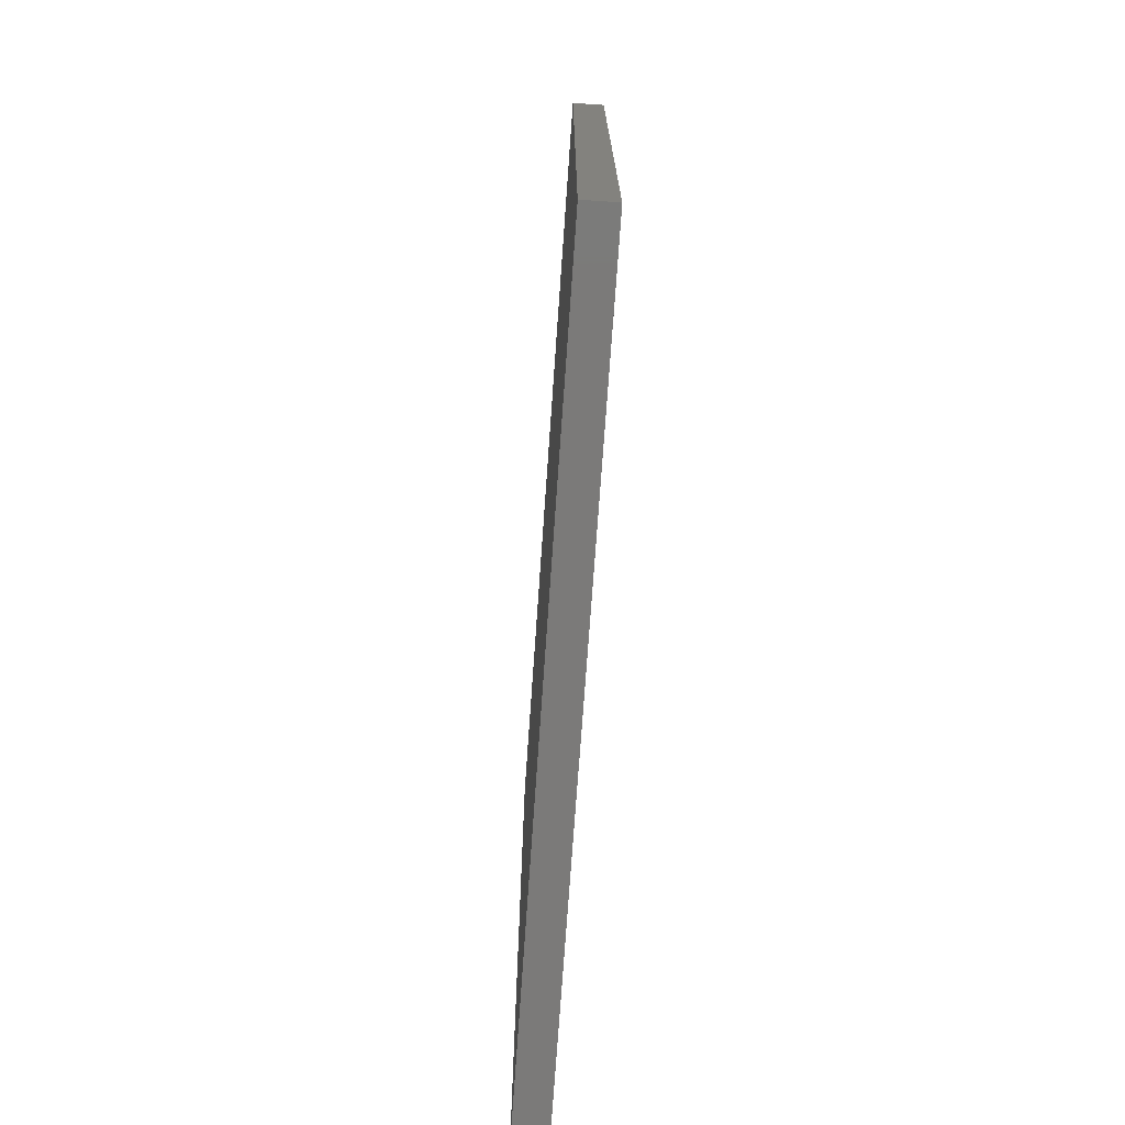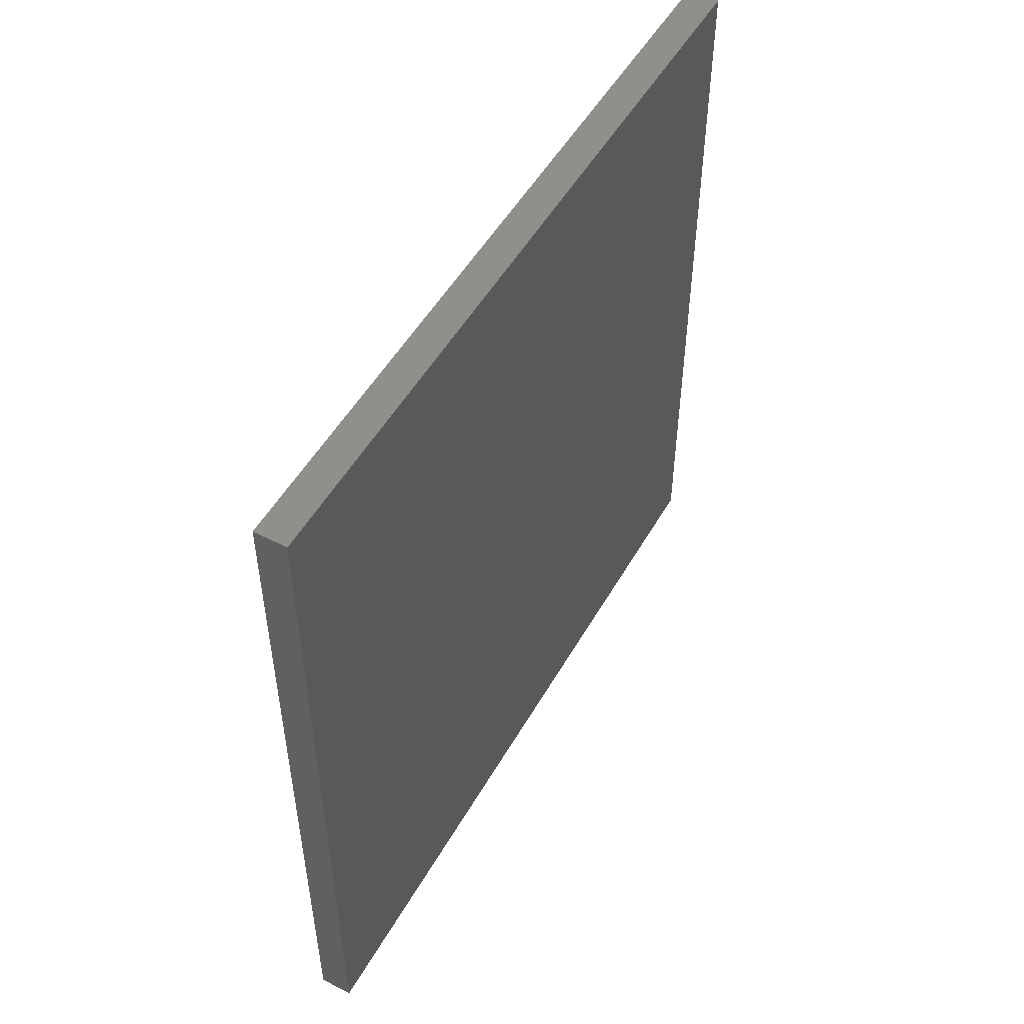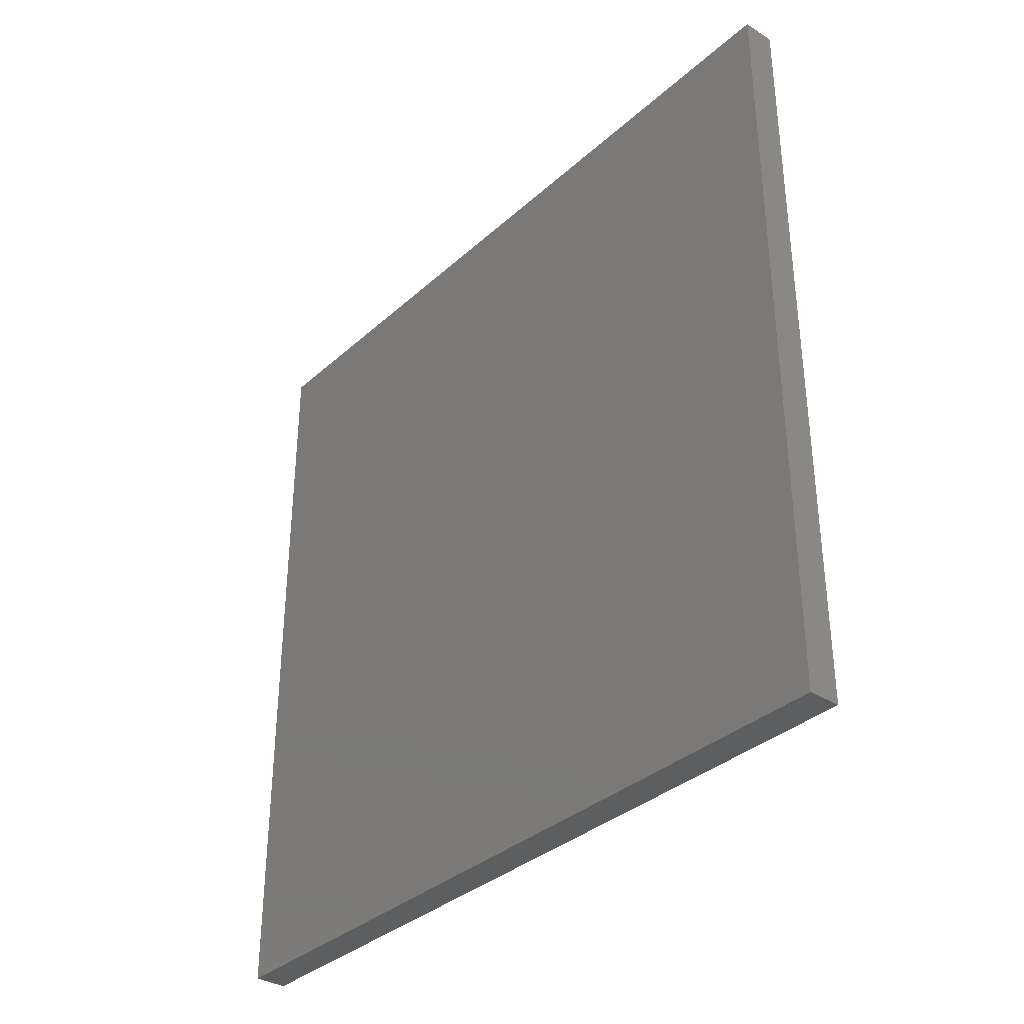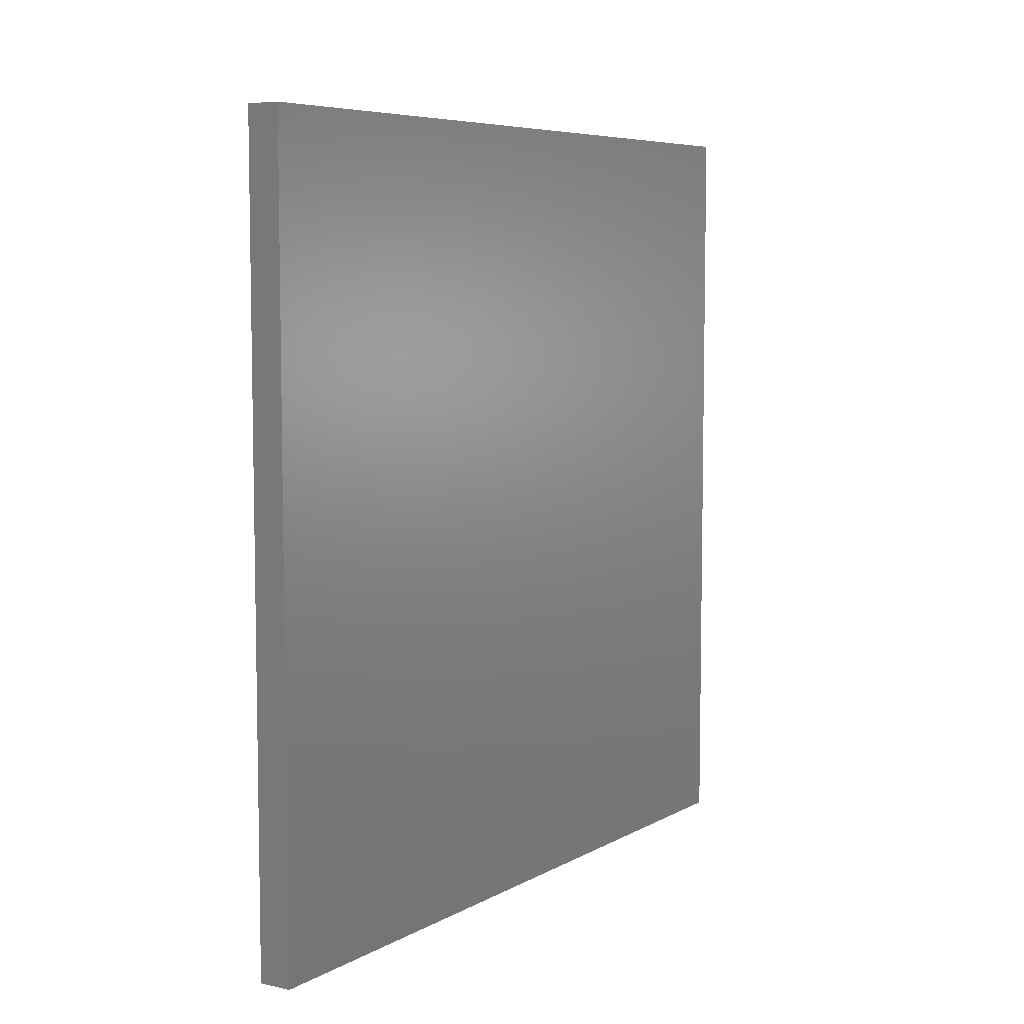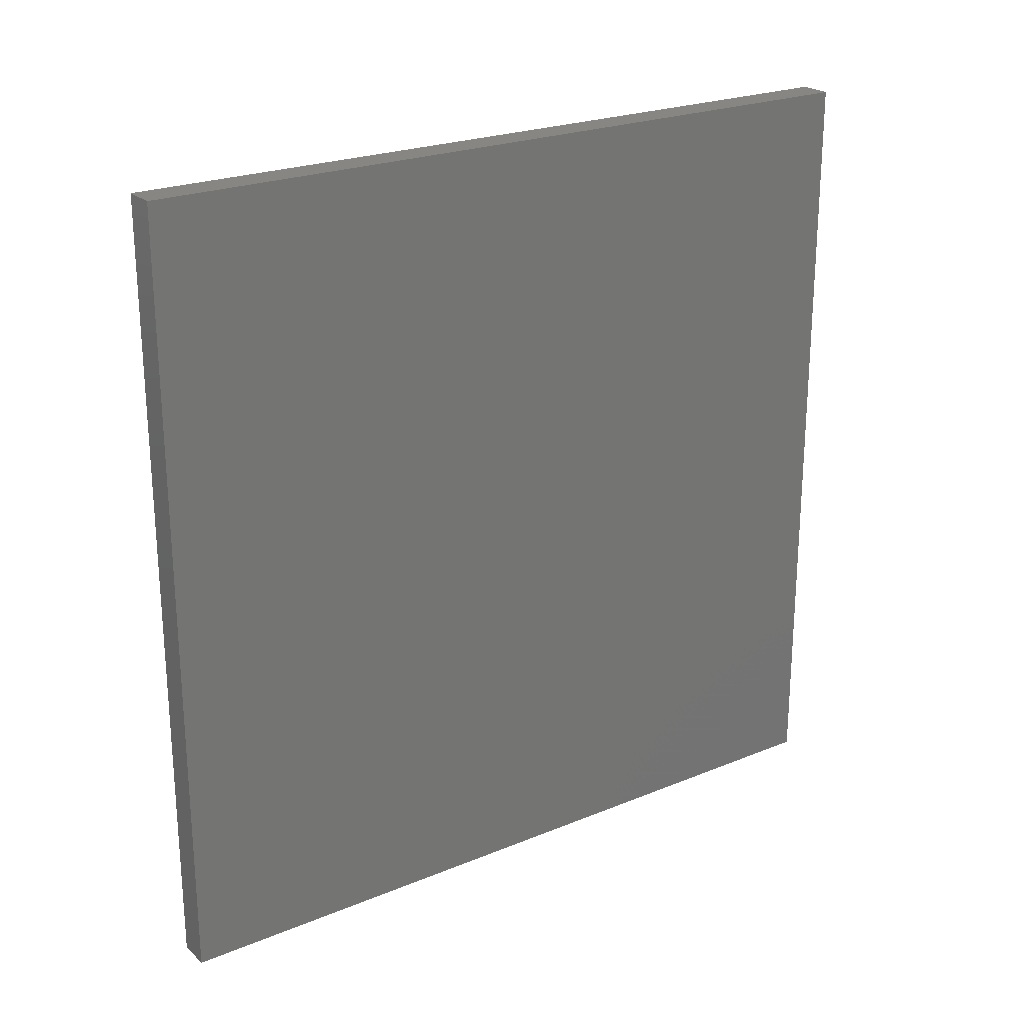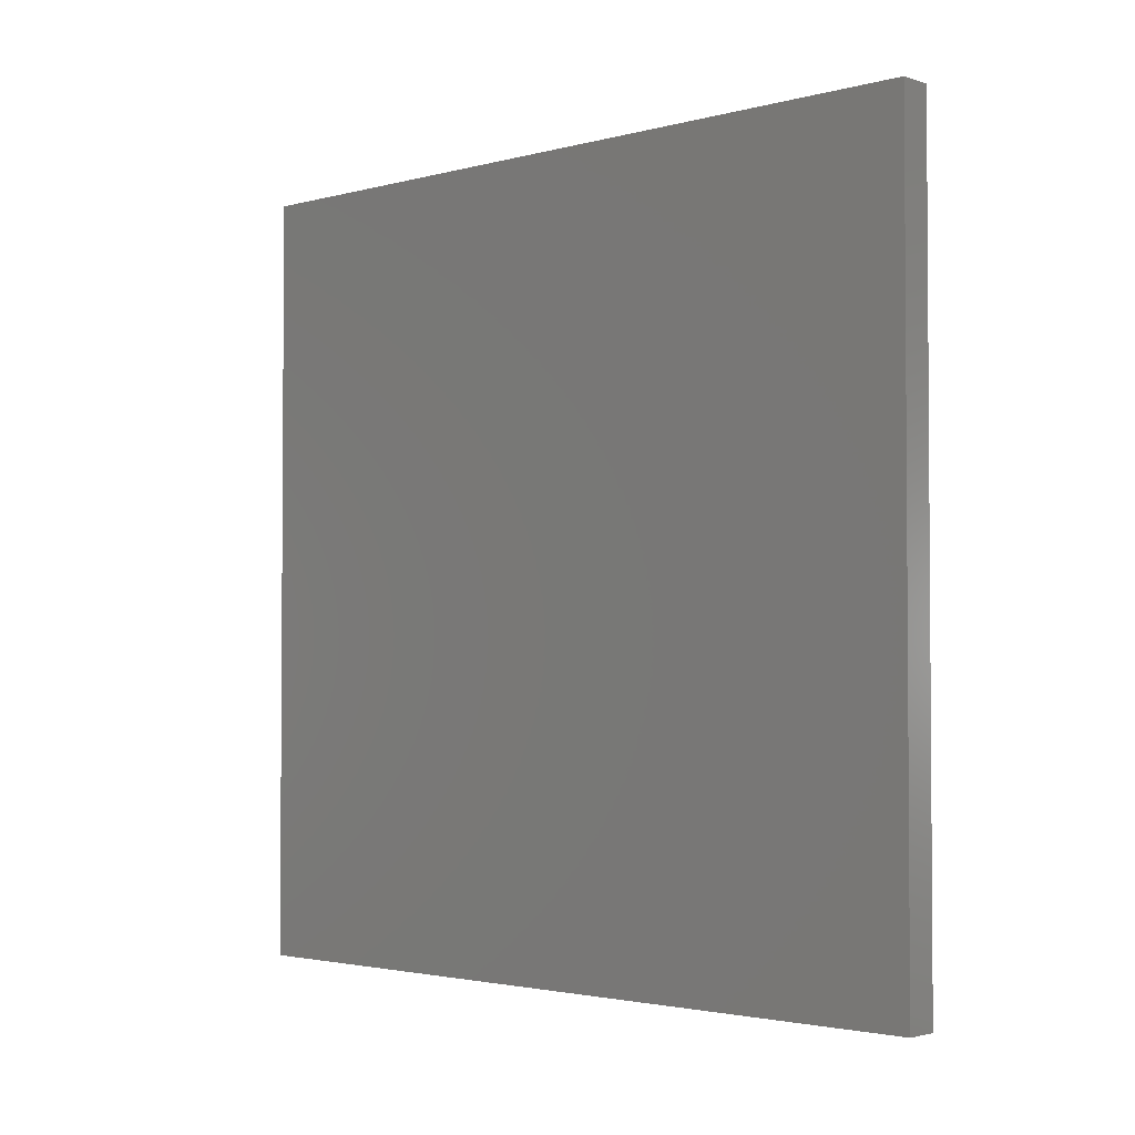
<metadata>
{"format":"stl","ext":"stl","renderer":"f3d","projection":"perspective","resolution":1024,"background":"white","views":[{"elev":-73.5,"azim":-4.0,"up":"+Z"},{"elev":51.2,"azim":-151.0,"up":"+Y"},{"elev":-34.8,"azim":139.8,"up":"+Z"},{"elev":6.7,"azim":-147.0,"up":"+Y"},{"elev":23.3,"azim":-124.8,"up":"+Y"},{"elev":-2.5,"azim":132.8,"up":"+Z"}]}
</metadata>
<code>
# stl→obj: 8 verts, 12 faces
v 0 1.185 1.2
v 0 -0.01534 1.2
v 0.05 1.185 1.2
v 0.05 -0.01534 1.2
v 0 1.185 0
v 0.05 1.185 0
v 0 -0.01534 0
v 0.05 -0.01534 0
f 1 2 3
f 3 2 4
f 5 1 6
f 6 1 3
f 7 5 8
f 8 5 6
f 2 7 4
f 4 7 8
f 4 8 3
f 3 8 6
f 7 2 5
f 5 2 1

</code>
